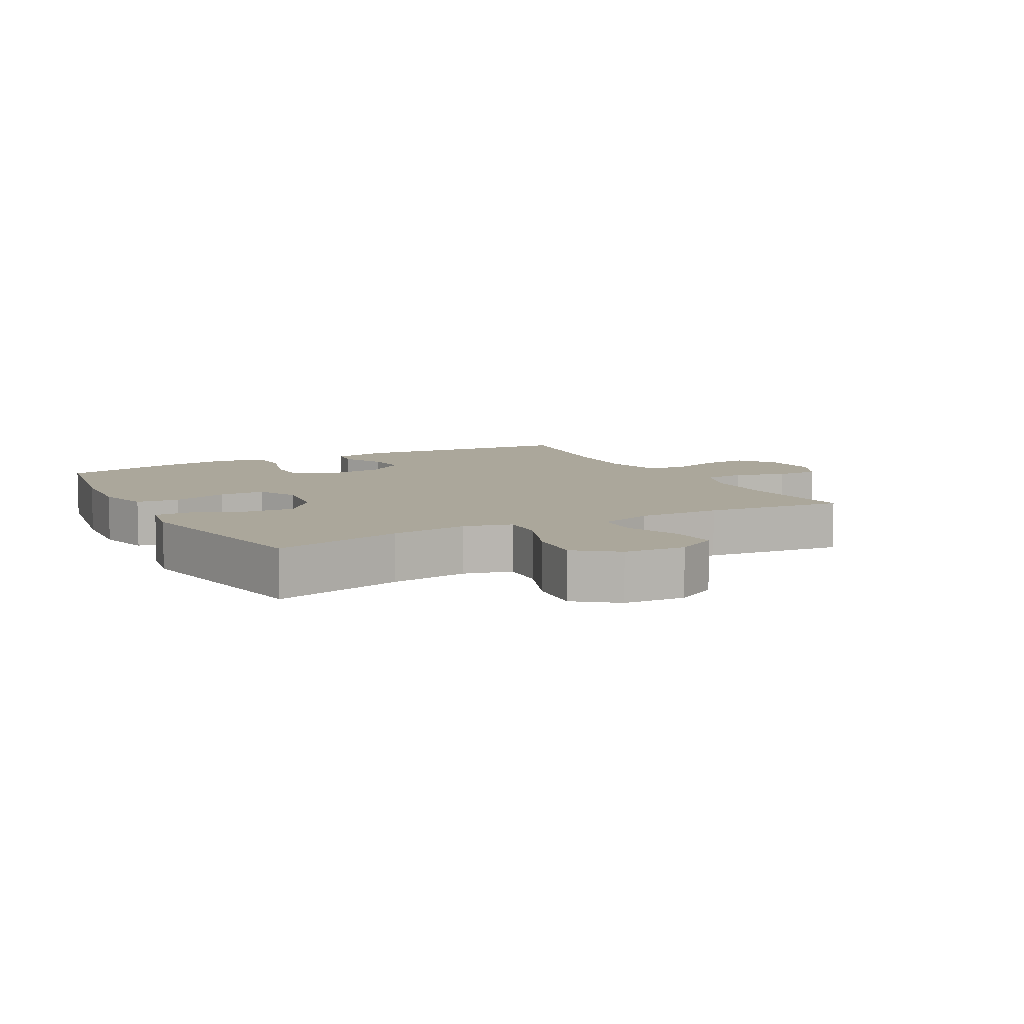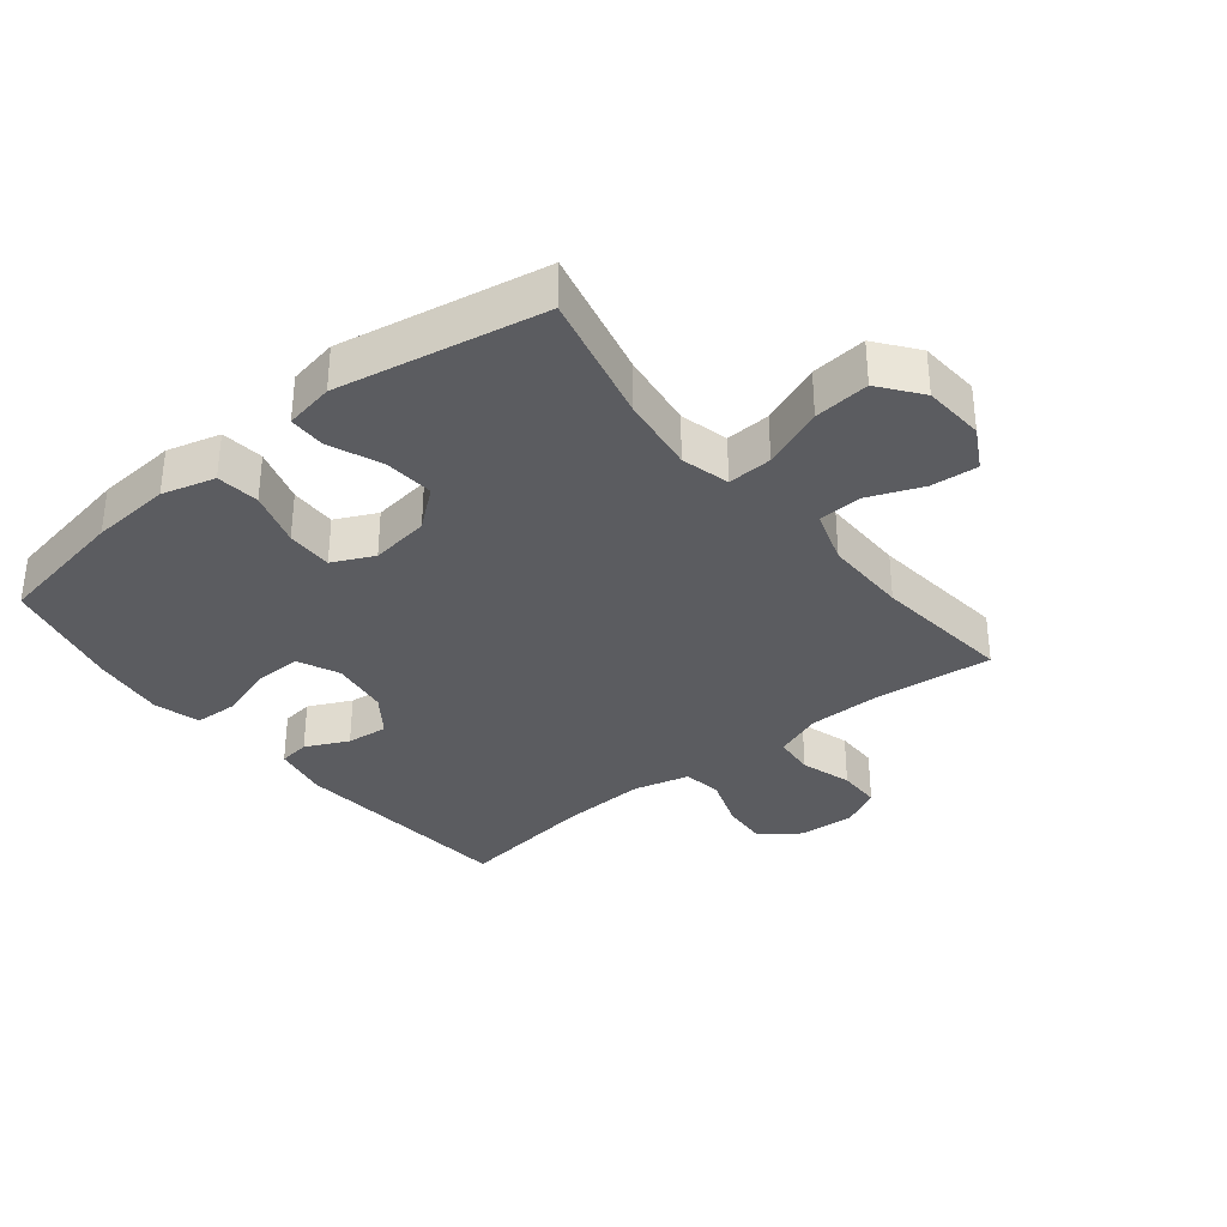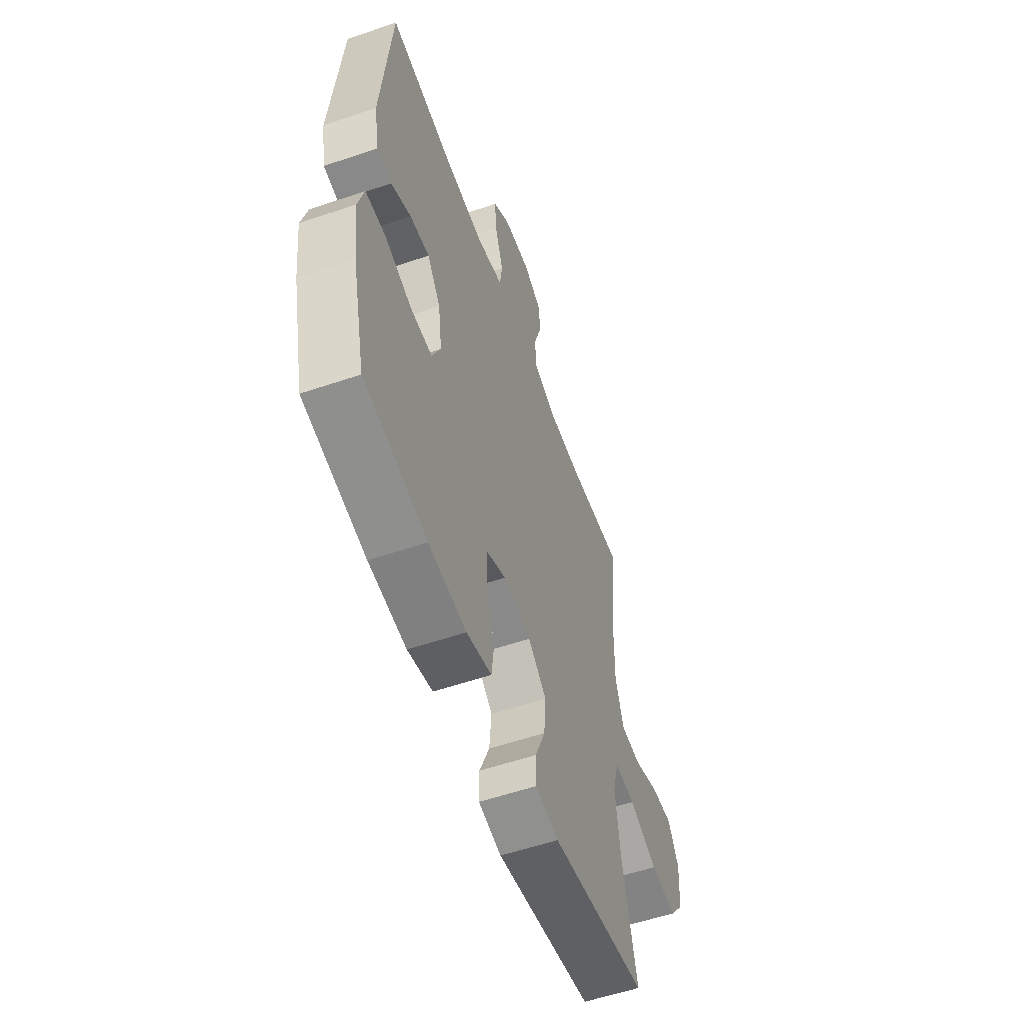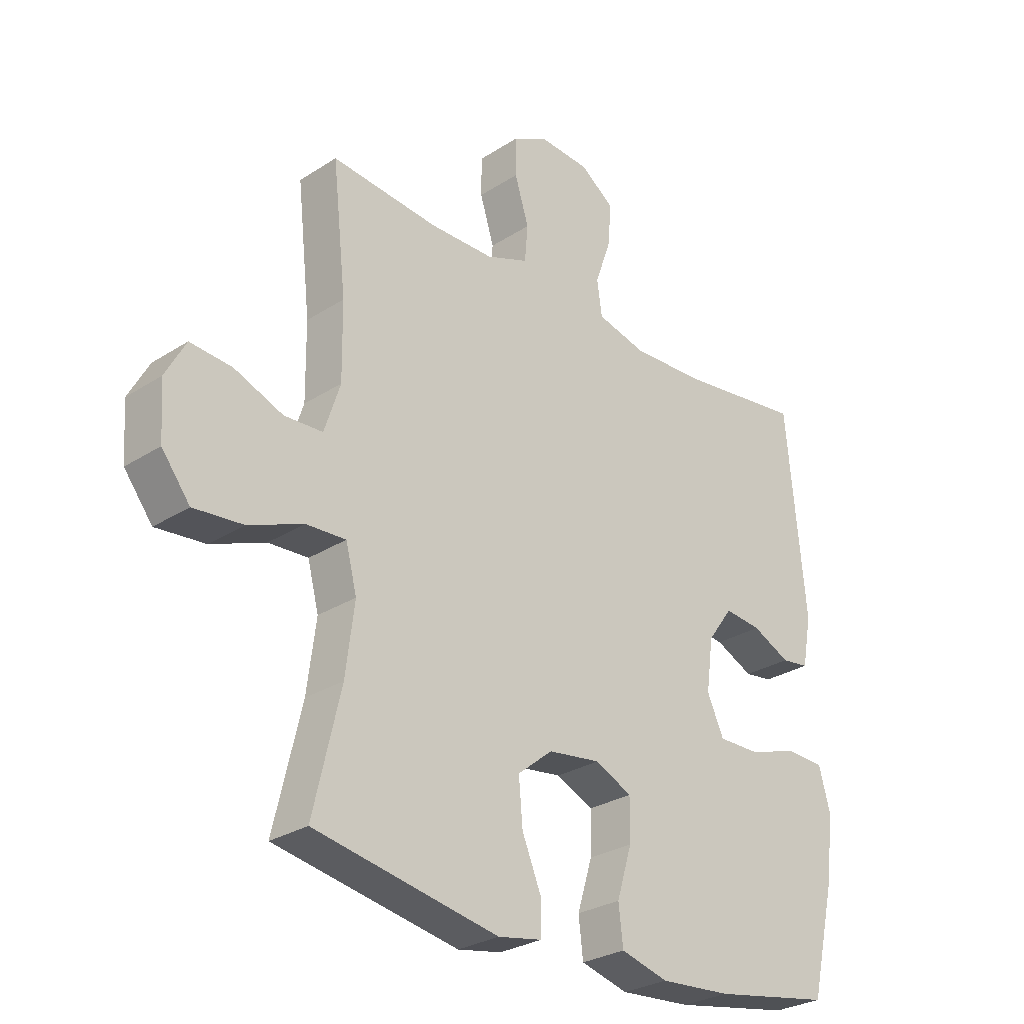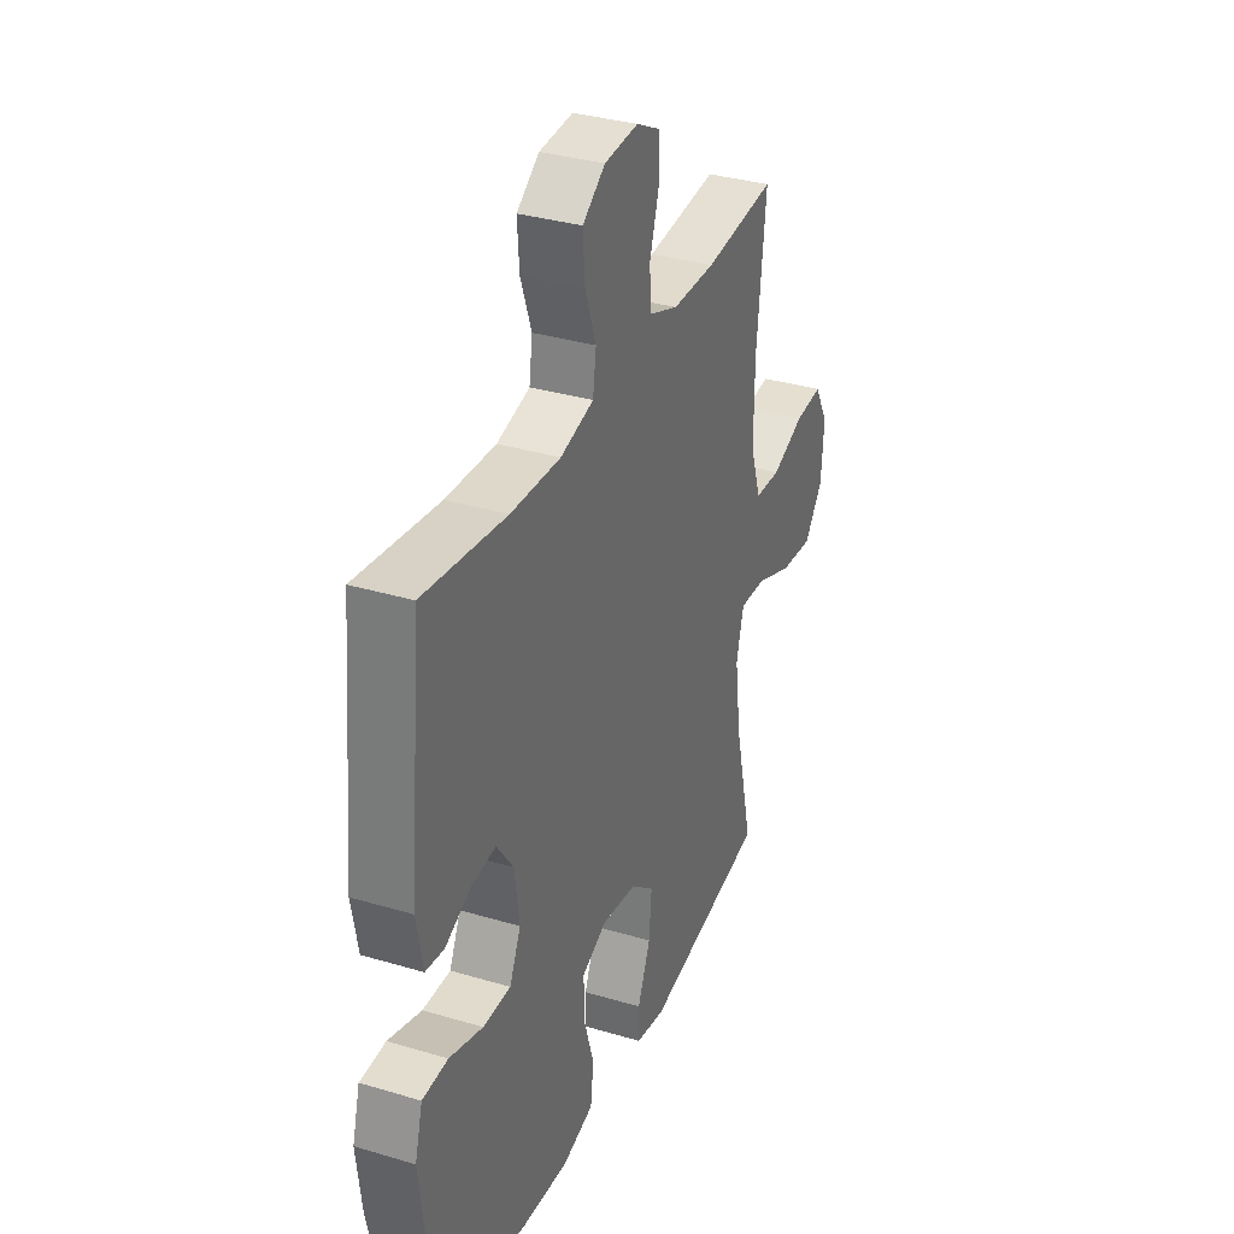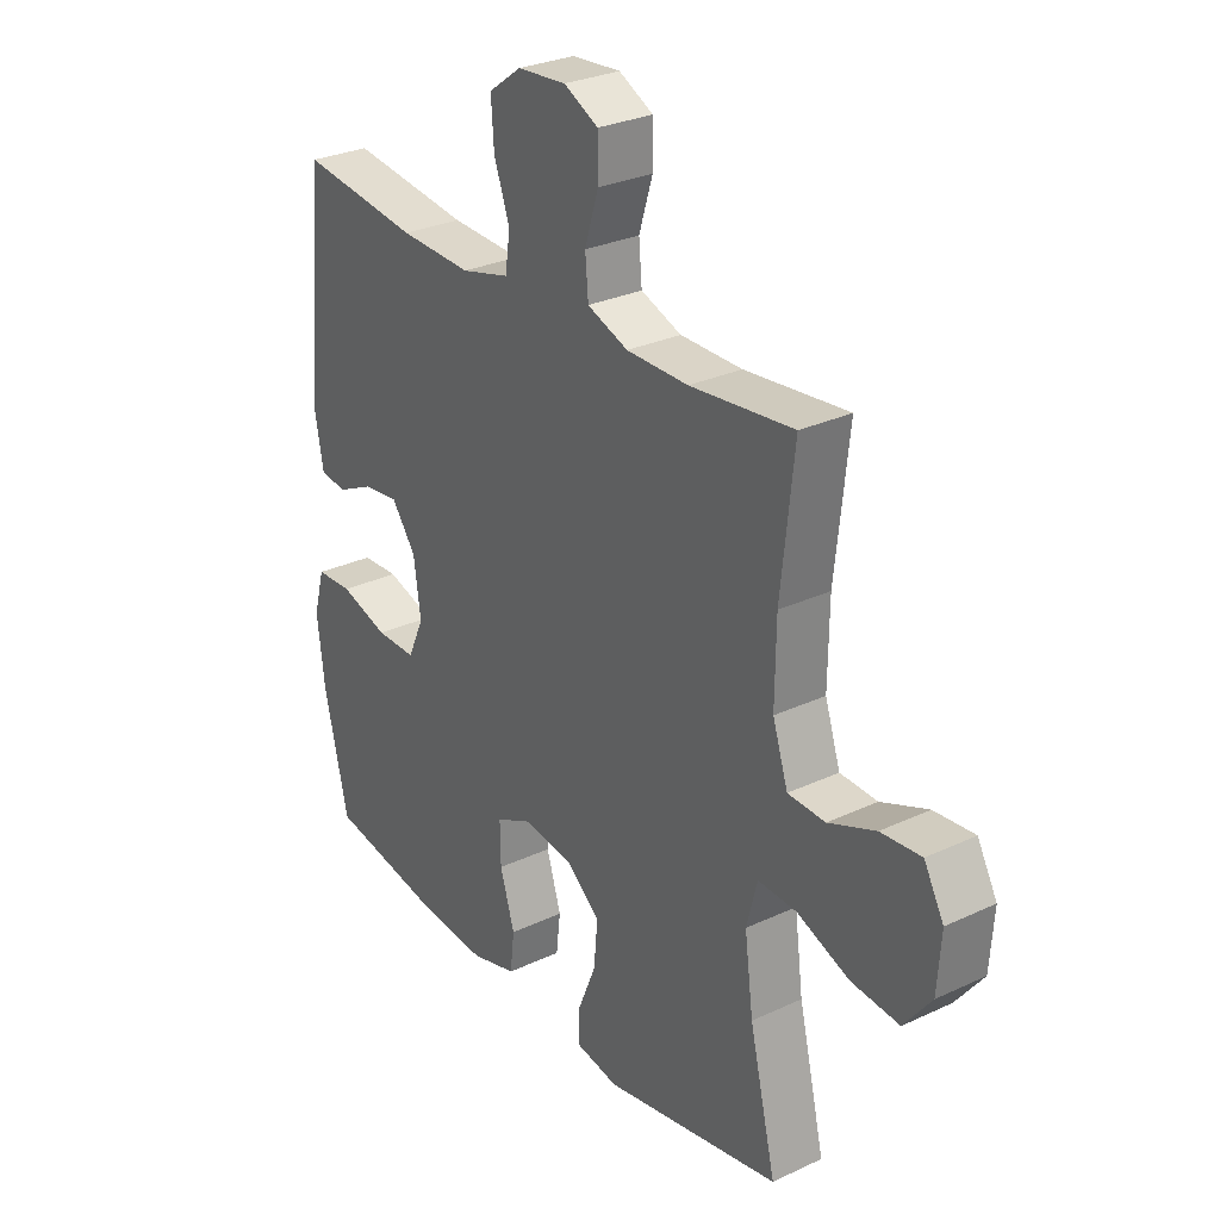
<metadata>
{"format":"obj","ext":"obj","renderer":"f3d","projection":"perspective","resolution":1024,"background":"white","views":[{"elev":8.2,"azim":-118.4,"up":"+Y"},{"elev":-34.5,"azim":-141.2,"up":"+Y"},{"elev":-56.3,"azim":109.6,"up":"+Z"},{"elev":-28.0,"azim":-45.6,"up":"+Z"},{"elev":33.6,"azim":112.2,"up":"+Z"},{"elev":28.6,"azim":-125.2,"up":"+Z"}]}
</metadata>
<code>
o path7500
v 0.5742 0.0375 -0.3305
v 0.588 0.0375 -0.2149
v 0.5676 0.0375 -0.1399
v 0.4989 0.0375 -0.1369
v 0.4087 0.0375 -0.1651
v 0.334 0.0375 -0.1657
v 0.304 0.0375 -0.09968
v 0.3166 0.0375 -0.006123
v 0.362 0.0375 0.05615
v 0.4284 0.0375 0.04893
v 0.4969 0.0375 0.01627
v 0.5468 0.0375 0.02282
v 0.5633 0.0375 0.1129
v 0.5291 0.0375 0.4775
v 0.3063 0.0375 0.4483
v 0.1721 0.0375 0.4427
v 0.08252 0.0375 0.4657
v 0.07346 0.0375 0.5285
v 0.1025 0.0375 0.6112
v 0.1078 0.0375 0.6863
v 0.04691 0.0375 0.7304
v -0.04362 0.0375 0.7371
v -0.1077 0.0375 0.7043
v -0.108 0.0375 0.6351
v -0.08266 0.0375 0.5531
v -0.08838 0.0375 0.4872
v -0.1645 0.0375 0.4586
v -0.2801 0.0375 0.4579
v -0.4728 0.0375 0.4775
v -0.4481 0.0375 0.2522
v -0.4465 0.0375 0.1178
v -0.4751 0.0375 0.03074
v -0.5446 0.0375 0.02776
v -0.6323 0.0375 0.06279
v -0.7075 0.0375 0.06918
v -0.7443 0.0375 0.002008
v -0.7374 0.0375 -0.09664
v -0.6865 0.0375 -0.163
v -0.5972 0.0375 -0.1547
v -0.4991 0.0375 -0.116
v -0.4273 0.0375 -0.1126
v -0.4073 0.0375 -0.1902
v -0.4233 0.0375 -0.3143
v -0.4728 0.0375 -0.5242
v -0.1409 0.0375 -0.5865
v -0.06188 0.0375 -0.5719
v -0.06147 0.0375 -0.5125
v -0.09619 0.0375 -0.4284
v -0.1032 0.0375 -0.3483
v -0.03995 0.0375 -0.2972
v 0.05452 0.0375 -0.2845
v 0.1209 0.0375 -0.3159
v 0.1198 0.0375 -0.3903
v 0.09269 0.0375 -0.4795
v 0.1008 0.0375 -0.5485
v 0.1864 0.0375 -0.5717
v 0.3151 0.0375 -0.5621
v 0.5291 0.0375 -0.5242
v 0.5742 -0.0375 -0.3305
v 0.588 -0.0375 -0.2149
v 0.5676 -0.0375 -0.1399
v 0.4989 -0.0375 -0.1369
v 0.4087 -0.0375 -0.1651
v 0.334 -0.0375 -0.1657
v 0.304 -0.0375 -0.09968
v 0.3166 -0.0375 -0.006123
v 0.362 -0.0375 0.05615
v 0.4284 -0.0375 0.04893
v 0.4969 -0.0375 0.01627
v 0.5468 -0.0375 0.02282
v 0.5633 -0.0375 0.1129
v 0.5291 -0.0375 0.4775
v 0.3063 -0.0375 0.4483
v 0.1721 -0.0375 0.4427
v 0.08252 -0.0375 0.4657
v 0.07346 -0.0375 0.5285
v 0.1025 -0.0375 0.6112
v 0.1078 -0.0375 0.6863
v 0.04691 -0.0375 0.7304
v -0.04362 -0.0375 0.7371
v -0.1077 -0.0375 0.7043
v -0.108 -0.0375 0.6351
v -0.08266 -0.0375 0.5531
v -0.08838 -0.0375 0.4872
v -0.1645 -0.0375 0.4586
v -0.2801 -0.0375 0.4579
v -0.4728 -0.0375 0.4775
v -0.4481 -0.0375 0.2522
v -0.4465 -0.0375 0.1178
v -0.4751 -0.0375 0.03074
v -0.5446 -0.0375 0.02776
v -0.6323 -0.0375 0.06279
v -0.7075 -0.0375 0.06918
v -0.7443 -0.0375 0.002008
v -0.7374 -0.0375 -0.09664
v -0.6865 -0.0375 -0.163
v -0.5972 -0.0375 -0.1547
v -0.4991 -0.0375 -0.116
v -0.4273 -0.0375 -0.1126
v -0.4073 -0.0375 -0.1902
v -0.4233 -0.0375 -0.3143
v -0.4728 -0.0375 -0.5242
v -0.1409 -0.0375 -0.5865
v -0.06188 -0.0375 -0.5719
v -0.06147 -0.0375 -0.5125
v -0.09619 -0.0375 -0.4284
v -0.1032 -0.0375 -0.3483
v -0.03995 -0.0375 -0.2972
v 0.05452 -0.0375 -0.2845
v 0.1209 -0.0375 -0.3159
v 0.1198 -0.0375 -0.3903
v 0.09269 -0.0375 -0.4795
v 0.1008 -0.0375 -0.5485
v 0.1864 -0.0375 -0.5717
v 0.3151 -0.0375 -0.5621
v 0.5291 -0.0375 -0.5242
v -0.1409 0.0375 -0.5865
v -0.06188 0.0375 -0.5719
v -0.06188 0.0375 -0.5719
v -0.06147 0.0375 -0.5125
v 0.1008 0.0375 -0.5485
v 0.1008 0.0375 -0.5485
v 0.1864 0.0375 -0.5717
v 0.3151 0.0375 -0.5621
v 0.09269 0.0375 -0.4795
v -0.4728 0.0375 -0.5242
v -0.4728 0.0375 -0.5242
v 0.5291 0.0375 -0.5242
v 0.5291 0.0375 -0.5242
v -0.09619 0.0375 -0.4284
v 0.1198 0.0375 -0.3903
v 0.5742 0.0375 -0.3305
v -0.4233 0.0375 -0.3143
v -0.1032 0.0375 -0.3483
v 0.1209 0.0375 -0.3159
v 0.1209 0.0375 -0.3159
v -0.03995 0.0375 -0.2972
v 0.588 0.0375 -0.2149
v 0.05452 0.0375 -0.2845
v -0.4073 0.0375 -0.1902
v 0.5676 0.0375 -0.1399
v 0.5676 0.0375 -0.1399
v -0.4273 0.0375 -0.1126
v -0.4273 0.0375 -0.1126
v 0.4087 0.0375 -0.1651
v 0.334 0.0375 -0.1657
v 0.334 0.0375 -0.1657
v 0.304 0.0375 -0.09968
v 0.4989 0.0375 -0.1369
v -0.7374 0.0375 -0.09664
v -0.6865 0.0375 -0.163
v -0.5972 0.0375 -0.1547
v -0.4991 0.0375 -0.116
v 0.3166 0.0375 -0.006123
v -0.7443 0.0375 0.002008
v 0.362 0.0375 0.05615
v -0.7075 0.0375 0.06918
v -0.7075 0.0375 0.06918
v 0.4284 0.0375 0.04893
v 0.4969 0.0375 0.01627
v 0.5468 0.0375 0.02282
v 0.5468 0.0375 0.02282
v 0.5633 0.0375 0.1129
v -0.6323 0.0375 0.06279
v -0.5446 0.0375 0.02776
v -0.4751 0.0375 0.03074
v -0.4751 0.0375 0.03074
v -0.4465 0.0375 0.1178
v -0.4481 0.0375 0.2522
v -0.4728 0.0375 0.4775
v -0.4728 0.0375 0.4775
v -0.1645 0.0375 0.4586
v -0.2801 0.0375 0.4579
v 0.1721 0.0375 0.4427
v 0.08252 0.0375 0.4657
v 0.08252 0.0375 0.4657
v 0.3063 0.0375 0.4483
v 0.5291 0.0375 0.4775
v 0.5291 0.0375 0.4775
v -0.08838 0.0375 0.4872
v -0.08838 0.0375 0.4872
v 0.07346 0.0375 0.5285
v -0.08266 0.0375 0.5531
v 0.1025 0.0375 0.6112
v -0.108 0.0375 0.6351
v 0.1078 0.0375 0.6863
v -0.1077 0.0375 0.7043
v -0.1077 0.0375 0.7043
v 0.04691 0.0375 0.7304
v -0.04362 0.0375 0.7371
v -0.1409 -0.0375 -0.5865
v -0.06188 -0.0375 -0.5719
v -0.06188 -0.0375 -0.5719
v -0.06147 -0.0375 -0.5125
v 0.1008 -0.0375 -0.5485
v 0.1008 -0.0375 -0.5485
v 0.1864 -0.0375 -0.5717
v 0.3151 -0.0375 -0.5621
v 0.09269 -0.0375 -0.4795
v -0.4728 -0.0375 -0.5242
v -0.4728 -0.0375 -0.5242
v 0.5291 -0.0375 -0.5242
v 0.5291 -0.0375 -0.5242
v -0.09619 -0.0375 -0.4284
v 0.1198 -0.0375 -0.3903
v 0.5742 -0.0375 -0.3305
v -0.4233 -0.0375 -0.3143
v -0.1032 -0.0375 -0.3483
v 0.1209 -0.0375 -0.3159
v 0.1209 -0.0375 -0.3159
v -0.03995 -0.0375 -0.2972
v 0.588 -0.0375 -0.2149
v 0.05452 -0.0375 -0.2845
v -0.4073 -0.0375 -0.1902
v 0.5676 -0.0375 -0.1399
v 0.5676 -0.0375 -0.1399
v -0.4273 -0.0375 -0.1126
v -0.4273 -0.0375 -0.1126
v 0.4087 -0.0375 -0.1651
v 0.334 -0.0375 -0.1657
v 0.334 -0.0375 -0.1657
v 0.304 -0.0375 -0.09968
v 0.4989 -0.0375 -0.1369
v -0.7374 -0.0375 -0.09664
v -0.6865 -0.0375 -0.163
v -0.5972 -0.0375 -0.1547
v -0.4991 -0.0375 -0.116
v 0.3166 -0.0375 -0.006123
v -0.7443 -0.0375 0.002008
v 0.362 -0.0375 0.05615
v -0.7075 -0.0375 0.06918
v -0.7075 -0.0375 0.06918
v 0.4284 -0.0375 0.04893
v 0.4969 -0.0375 0.01627
v 0.5468 -0.0375 0.02282
v 0.5468 -0.0375 0.02282
v 0.5633 -0.0375 0.1129
v -0.6323 -0.0375 0.06279
v -0.5446 -0.0375 0.02776
v -0.4751 -0.0375 0.03074
v -0.4751 -0.0375 0.03074
v -0.4465 -0.0375 0.1178
v -0.4481 -0.0375 0.2522
v -0.4728 -0.0375 0.4775
v -0.4728 -0.0375 0.4775
v -0.1645 -0.0375 0.4586
v -0.2801 -0.0375 0.4579
v 0.1721 -0.0375 0.4427
v 0.08252 -0.0375 0.4657
v 0.08252 -0.0375 0.4657
v 0.3063 -0.0375 0.4483
v 0.5291 -0.0375 0.4775
v 0.5291 -0.0375 0.4775
v -0.08838 -0.0375 0.4872
v -0.08838 -0.0375 0.4872
v 0.07346 -0.0375 0.5285
v -0.08266 -0.0375 0.5531
v 0.1025 -0.0375 0.6112
v -0.108 -0.0375 0.6351
v 0.1078 -0.0375 0.6863
v -0.1077 -0.0375 0.7043
v -0.1077 -0.0375 0.7043
v 0.04691 -0.0375 0.7304
v -0.04362 -0.0375 0.7371
f 252 251 237
f 208 207 204
f 214 208 211
f 242 217 211
f 204 191 194
f 248 230 251
f 237 230 233
f 220 198 206
f 198 205 197
f 220 209 205
f 191 204 200
f 251 230 237
f 219 212 223
f 248 228 230
f 238 224 226
f 220 205 198
f 200 204 207
f 254 256 257
f 231 229 238
f 212 219 206
f 209 222 213
f 258 257 256
f 246 242 211
f 192 194 191
f 227 239 226
f 261 259 264
f 238 226 239
f 207 208 214
f 223 212 215
f 257 258 259
f 197 199 195
f 254 249 256
f 222 209 220
f 240 227 217
f 260 263 258
f 228 213 222
f 249 246 228
f 246 211 228
f 233 234 237
f 239 227 240
f 264 259 263
f 263 259 258
f 197 205 199
f 206 198 202
f 249 228 248
f 246 249 254
f 237 234 235
f 206 219 220
f 243 247 244
f 242 246 243
f 225 226 224
f 211 213 228
f 247 243 246
f 229 224 238
f 214 211 217
f 240 217 242
f 45 119 193 103
f 46 47 105 104
f 122 56 114 196
f 56 57 115 114
f 54 55 113 112
f 127 45 103 201
f 57 129 203 115
f 47 48 106 105
f 53 54 112 111
f 58 1 59 116
f 43 44 102 101
f 48 49 107 106
f 136 53 111 210
f 49 50 108 107
f 1 2 60 59
f 51 52 110 109
f 42 43 101 100
f 50 51 109 108
f 2 142 216 60
f 144 42 100 218
f 5 147 221 63
f 6 7 65 64
f 4 5 63 62
f 3 4 62 61
f 37 38 96 95
f 38 39 97 96
f 39 40 98 97
f 40 41 99 98
f 7 8 66 65
f 36 37 95 94
f 8 9 67 66
f 158 36 94 232
f 10 11 69 68
f 11 162 236 69
f 12 13 71 70
f 34 35 93 92
f 33 34 92 91
f 167 33 91 241
f 31 32 90 89
f 9 10 68 67
f 30 31 89 88
f 171 30 88 245
f 27 28 86 85
f 16 176 250 74
f 15 16 74 73
f 179 15 73 253
f 13 14 72 71
f 181 27 85 255
f 17 18 76 75
f 28 29 87 86
f 25 26 84 83
f 18 19 77 76
f 24 25 83 82
f 19 20 78 77
f 188 24 82 262
f 20 21 79 78
f 22 23 81 80
f 21 22 80 79
f 178 163 177
f 134 130 133
f 140 137 134
f 168 137 143
f 130 120 117
f 174 177 156
f 163 159 156
f 146 132 124
f 124 123 131
f 146 131 135
f 117 126 130
f 177 163 156
f 145 149 138
f 174 156 154
f 164 152 150
f 146 124 131
f 126 133 130
f 180 183 182
f 157 164 155
f 138 132 145
f 135 139 148
f 184 182 183
f 172 137 168
f 118 117 120
f 153 152 165
f 187 190 185
f 164 165 152
f 133 140 134
f 149 141 138
f 183 185 184
f 123 121 125
f 180 182 175
f 148 146 135
f 166 143 153
f 186 184 189
f 154 148 139
f 175 154 172
f 172 154 137
f 159 163 160
f 165 166 153
f 190 189 185
f 189 184 185
f 123 125 131
f 132 128 124
f 175 174 154
f 172 180 175
f 163 161 160
f 132 146 145
f 169 170 173
f 168 169 172
f 151 150 152
f 137 154 139
f 173 172 169
f 155 164 150
f 140 143 137
f 166 168 143

</code>
